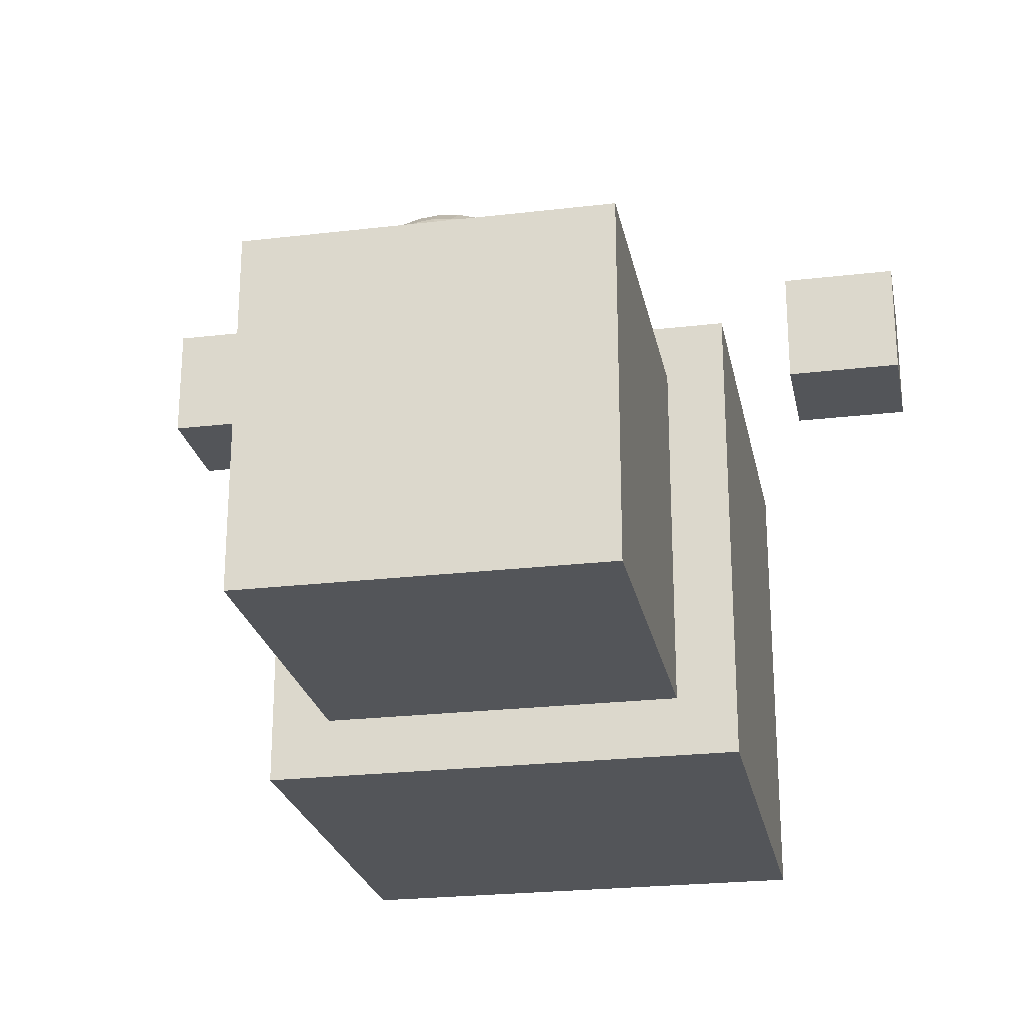
<metadata>
{"format":"obj","ext":"obj","renderer":"f3d","projection":"perspective","resolution":1024,"background":"white","views":[{"elev":-24.1,"azim":-168.9,"up":"+Z"}]}
</metadata>
<code>
o Cube
v 0.5 1 -0.5
v 0.5 0 -0.5
v 0.5 1 0.5
v 0.5 0 0.5
v -0.5 1 -0.5
v -0.5 0 -0.5
v -0.5 1 0.5
v -0.5 0 0.5
f 1 5 7 3
f 4 3 7 8
f 8 7 5 6
f 6 2 4 8
f 2 1 3 4
f 6 5 1 2
o Cube.001
v 0.375 1.75 -0.375
v 0.375 1 -0.375
v 0.375 1.75 0.375
v 0.375 1 0.375
v -0.375 1.75 -0.375
v -0.375 1 -0.375
v -0.375 1.75 0.375
v -0.375 1 0.375
f 9 13 15 11
f 12 11 15 16
f 16 15 13 14
f 14 10 12 16
f 10 9 11 12
f 14 13 9 10
o Sphere
v 0 1.745 0.2012
v 0 1.731 0.1543
v 0 1.708 0.1111
v 0 1.677 0.07322
v 0 1.639 0.04213
v 0 1.596 0.01903
v 0 1.549 0.004804
v 0 1.5 0
v 0 1.451 0.004804
v 0 1.292 0.1111
v 0.009515 1.745 0.2022
v 0.01866 1.731 0.1562
v 0.0271 1.708 0.1138
v 0.03449 1.677 0.07662
v 0.04055 1.639 0.04613
v 0.04506 1.596 0.02347
v 0.04784 1.549 0.009515
v 0.04877 1.5 0.004804
v 0.04784 1.451 0.009515
v 0.04506 1.404 0.02347
v 0.04055 1.361 0.04613
v 0.03449 1.323 0.07662
v 0.0271 1.292 0.1138
v 0.01866 1.269 0.1562
v 0.009515 1.255 0.2022
v 0.01866 1.745 0.2049
v 0.03661 1.731 0.1616
v 0.05315 1.708 0.1217
v 0.06765 1.677 0.08668
v 0.07955 1.639 0.05796
v 0.08839 1.596 0.03661
v 0.09383 1.549 0.02347
v 0.09567 1.5 0.01903
v 0.09383 1.451 0.02347
v 0.08839 1.404 0.03661
v 0.07955 1.361 0.05796
v 0.06765 1.323 0.08668
v 0.05315 1.292 0.1217
v 0.03661 1.269 0.1616
v 0.01866 1.255 0.2049
v 0.0271 1.745 0.2094
v 0.05315 1.731 0.1705
v 0.07716 1.708 0.1345
v 0.09821 1.677 0.103
v 0.1155 1.639 0.07716
v 0.1283 1.596 0.05796
v 0.1362 1.549 0.04613
v 0.1389 1.5 0.04213
v 0.1362 1.451 0.04613
v 0.1283 1.404 0.05796
v 0.1155 1.361 0.07716
v 0.09821 1.323 0.103
v 0.07716 1.292 0.1345
v 0.05315 1.269 0.1705
v 0.0271 1.255 0.2094
v 0.03449 1.745 0.2155
v 0.06765 1.731 0.1824
v 0.09821 1.708 0.1518
v 0.125 1.677 0.125
v 0.147 1.639 0.103
v 0.1633 1.596 0.08668
v 0.1734 1.549 0.07662
v 0.1768 1.5 0.07322
v 0.1734 1.451 0.07662
v 0.1633 1.404 0.08668
v 0.147 1.361 0.103
v 0.125 1.323 0.125
v 0.09821 1.292 0.1518
v 0.06765 1.269 0.1824
v 0.03449 1.255 0.2155
v 0.04055 1.745 0.2229
v 0.07955 1.731 0.1968
v 0.1155 1.708 0.1728
v 0.147 1.677 0.1518
v 0.1728 1.639 0.1345
v 0.192 1.596 0.1217
v 0.2039 1.549 0.1138
v 0.2079 1.5 0.1111
v 0.2039 1.451 0.1138
v 0.192 1.404 0.1217
v 0.1728 1.361 0.1345
v 0.147 1.323 0.1518
v 0.1155 1.292 0.1728
v 0.07955 1.269 0.1968
v 0.04055 1.255 0.2229
v 0.04506 1.745 0.2313
v 0.08839 1.731 0.2134
v 0.1283 1.708 0.1968
v 0.1633 1.677 0.1824
v 0.192 1.639 0.1705
v 0.2134 1.596 0.1616
v 0.2265 1.549 0.1562
v 0.231 1.5 0.1543
v 0.2265 1.451 0.1562
v 0.2134 1.404 0.1616
v 0.192 1.361 0.1705
v 0.1633 1.323 0.1824
v 0.1283 1.292 0.1968
v 0.08839 1.269 0.2134
v 0.04506 1.255 0.2313
v 0.04784 1.745 0.2405
v 0.09383 1.731 0.2313
v 0.1362 1.708 0.2229
v 0.1734 1.677 0.2155
v 0.2039 1.639 0.2094
v 0.2265 1.596 0.2049
v 0.2405 1.549 0.2022
v 0.2452 1.5 0.2012
v 0.2405 1.451 0.2022
v 0.2265 1.404 0.2049
v 0.2039 1.361 0.2094
v 0.1734 1.323 0.2155
v 0.1362 1.292 0.2229
v 0.09383 1.269 0.2313
v 0.04784 1.255 0.2405
v 0.04877 1.745 0.25
v 0.09567 1.731 0.25
v 0.1389 1.708 0.25
v 0.1768 1.677 0.25
v 0.2079 1.639 0.25
v 0.231 1.596 0.25
v 0.2452 1.549 0.25
v 0.25 1.5 0.25
v 0.2452 1.451 0.25
v 0.231 1.404 0.25
v 0.2079 1.361 0.25
v 0.1768 1.323 0.25
v 0.1389 1.292 0.25
v 0.09567 1.269 0.25
v 0.04877 1.255 0.25
v 0.04784 1.745 0.2595
v 0.09383 1.731 0.2687
v 0.1362 1.708 0.2771
v 0.1734 1.677 0.2845
v 0.2039 1.639 0.2906
v 0.2265 1.596 0.2951
v 0.2405 1.549 0.2978
v 0.2452 1.5 0.2988
v 0.2405 1.451 0.2978
v 0.2265 1.404 0.2951
v 0.2039 1.361 0.2906
v 0.1734 1.323 0.2845
v 0.1362 1.292 0.2771
v 0.09383 1.269 0.2687
v 0.04784 1.255 0.2595
v 0.04506 1.745 0.2687
v 0.08839 1.731 0.2866
v 0.1283 1.708 0.3032
v 0.1633 1.677 0.3176
v 0.192 1.639 0.3295
v 0.2134 1.596 0.3384
v 0.2265 1.549 0.3438
v 0.231 1.5 0.3457
v 0.2265 1.451 0.3438
v 0.2134 1.404 0.3384
v 0.192 1.361 0.3295
v 0.1633 1.323 0.3176
v 0.1283 1.292 0.3032
v 0.08839 1.269 0.2866
v 0.04506 1.255 0.2687
v 0.04055 1.745 0.2771
v 0.07955 1.731 0.3032
v 0.1155 1.708 0.3272
v 0.147 1.677 0.3482
v 0.1728 1.639 0.3655
v 0.192 1.596 0.3783
v 0.2039 1.549 0.3862
v 0.2079 1.5 0.3889
v 0.2039 1.451 0.3862
v 0.192 1.404 0.3783
v 0.1728 1.361 0.3655
v 0.147 1.323 0.3482
v 0.1155 1.292 0.3272
v 0.07955 1.269 0.3032
v 0.04055 1.255 0.2771
v 0.03449 1.745 0.2845
v 0.06765 1.731 0.3176
v 0.09821 1.708 0.3482
v 0.125 1.677 0.375
v 0.147 1.639 0.397
v 0.1633 1.596 0.4133
v 0.1734 1.549 0.4234
v 0.1768 1.5 0.4268
v 0.1734 1.451 0.4234
v 0.1633 1.404 0.4133
v 0.147 1.361 0.397
v 0.125 1.323 0.375
v 0.09821 1.292 0.3482
v 0.06765 1.269 0.3176
v 0.03449 1.255 0.2845
v 0.0271 1.745 0.2906
v 0.05315 1.731 0.3295
v 0.07716 1.708 0.3655
v 0.09821 1.677 0.397
v 0.1155 1.639 0.4228
v 0.1283 1.596 0.442
v 0.1362 1.549 0.4539
v 0.1389 1.5 0.4579
v 0.1362 1.451 0.4539
v 0.1283 1.404 0.442
v 0.1155 1.361 0.4228
v 0.09821 1.323 0.397
v 0.07716 1.292 0.3655
v 0.05315 1.269 0.3295
v 0.0271 1.255 0.2906
v 0 1.25 0.25
v 0.01866 1.745 0.2951
v 0.03661 1.731 0.3384
v 0.05315 1.708 0.3783
v 0.06765 1.677 0.4133
v 0.07955 1.639 0.442
v 0.08839 1.596 0.4634
v 0.09383 1.549 0.4765
v 0.09567 1.5 0.481
v 0.09383 1.451 0.4765
v 0.08839 1.404 0.4634
v 0.07955 1.361 0.442
v 0.06765 1.323 0.4133
v 0.05315 1.292 0.3783
v 0.03661 1.269 0.3384
v 0.01866 1.255 0.2951
v 0.009515 1.745 0.2978
v 0.01866 1.731 0.3438
v 0.0271 1.708 0.3862
v 0.03449 1.677 0.4234
v 0.04055 1.639 0.4539
v 0.04506 1.596 0.4765
v 0.04784 1.549 0.4905
v 0.04877 1.5 0.4952
v 0.04784 1.451 0.4905
v 0.04506 1.404 0.4765
v 0.04055 1.361 0.4539
v 0.03449 1.323 0.4234
v 0.0271 1.292 0.3862
v 0.01866 1.269 0.3438
v 0.009515 1.255 0.2978
v -0 1.745 0.2988
v 0 1.731 0.3457
v 0 1.708 0.3889
v -0 1.677 0.4268
v -0 1.639 0.4579
v 0 1.596 0.481
v -0 1.549 0.4952
v -0 1.5 0.5
v -0 1.451 0.4952
v 0 1.404 0.481
v -0 1.361 0.4579
v -0 1.323 0.4268
v -0 1.292 0.3889
v 0 1.269 0.3457
v 0 1.255 0.2988
v -0.009515 1.745 0.2978
v -0.01866 1.731 0.3438
v -0.0271 1.708 0.3862
v -0.03449 1.677 0.4234
v -0.04055 1.639 0.4539
v -0.04506 1.596 0.4765
v -0.04784 1.549 0.4905
v -0.04877 1.5 0.4952
v -0.04784 1.451 0.4905
v -0.04506 1.404 0.4765
v -0.04055 1.361 0.4539
v -0.03449 1.323 0.4234
v -0.0271 1.292 0.3862
v -0.01866 1.269 0.3438
v -0.009515 1.255 0.2978
v -0.01866 1.745 0.2951
v -0.03661 1.731 0.3384
v -0.05315 1.708 0.3783
v -0.06765 1.677 0.4133
v -0.07955 1.639 0.442
v -0.08839 1.596 0.4634
v -0.09383 1.549 0.4765
v -0.09567 1.5 0.481
v -0.09383 1.451 0.4765
v -0.08839 1.404 0.4634
v -0.07955 1.361 0.442
v -0.06765 1.323 0.4133
v -0.05315 1.292 0.3783
v -0.03661 1.269 0.3384
v -0.01866 1.255 0.2951
v -0.0271 1.745 0.2906
v -0.05315 1.731 0.3295
v -0.07716 1.708 0.3655
v -0.09821 1.677 0.397
v -0.1155 1.639 0.4228
v -0.1283 1.596 0.442
v -0.1362 1.549 0.4539
v -0.1389 1.5 0.4579
v -0.1362 1.451 0.4539
v -0.1283 1.404 0.442
v -0.1155 1.361 0.4228
v -0.09821 1.323 0.397
v -0.07716 1.292 0.3655
v -0.05315 1.269 0.3295
v -0.0271 1.255 0.2906
v -0 1.75 0.25
v -0.03449 1.745 0.2845
v -0.06765 1.731 0.3176
v -0.09821 1.708 0.3482
v -0.125 1.677 0.375
v -0.147 1.639 0.397
v -0.1633 1.596 0.4133
v -0.1734 1.549 0.4234
v -0.1768 1.5 0.4268
v -0.1734 1.451 0.4234
v -0.1633 1.404 0.4133
v -0.147 1.361 0.397
v -0.125 1.323 0.375
v -0.09821 1.292 0.3482
v -0.06765 1.269 0.3176
v -0.03449 1.255 0.2845
v -0.04055 1.745 0.2771
v -0.07955 1.731 0.3032
v -0.1155 1.708 0.3272
v -0.147 1.677 0.3482
v -0.1728 1.639 0.3655
v -0.192 1.596 0.3783
v -0.2039 1.549 0.3862
v -0.2079 1.5 0.3889
v -0.2039 1.451 0.3862
v -0.192 1.404 0.3783
v -0.1728 1.361 0.3655
v -0.147 1.323 0.3482
v -0.1155 1.292 0.3272
v -0.07955 1.269 0.3032
v -0.04055 1.255 0.2771
v -0.04506 1.745 0.2687
v -0.08839 1.731 0.2866
v -0.1283 1.708 0.3032
v -0.1633 1.677 0.3176
v -0.192 1.639 0.3295
v -0.2134 1.596 0.3384
v -0.2265 1.549 0.3438
v -0.231 1.5 0.3457
v -0.2265 1.451 0.3438
v -0.2134 1.404 0.3384
v -0.192 1.361 0.3295
v -0.1633 1.323 0.3176
v -0.1283 1.292 0.3032
v -0.08839 1.269 0.2866
v -0.04506 1.255 0.2687
v -0.04784 1.745 0.2595
v -0.09383 1.731 0.2687
v -0.1362 1.708 0.2771
v -0.1734 1.677 0.2845
v -0.2039 1.639 0.2906
v -0.2265 1.596 0.2951
v -0.2405 1.549 0.2978
v -0.2452 1.5 0.2988
v -0.2405 1.451 0.2978
v -0.2265 1.404 0.2951
v -0.2039 1.361 0.2906
v -0.1734 1.323 0.2845
v -0.1362 1.292 0.2771
v -0.09383 1.269 0.2687
v -0.04784 1.255 0.2595
v -0.04877 1.745 0.25
v -0.09567 1.731 0.25
v -0.1389 1.708 0.25
v -0.1768 1.677 0.25
v -0.2079 1.639 0.25
v -0.231 1.596 0.25
v -0.2452 1.549 0.25
v -0.25 1.5 0.25
v -0.2452 1.451 0.25
v -0.231 1.404 0.25
v -0.2079 1.361 0.25
v -0.1768 1.323 0.25
v -0.1389 1.292 0.25
v -0.09567 1.269 0.25
v -0.04877 1.255 0.25
v -0.04784 1.745 0.2405
v -0.09383 1.731 0.2313
v -0.1362 1.708 0.2229
v -0.1734 1.677 0.2155
v -0.2039 1.639 0.2094
v -0.2265 1.596 0.2049
v -0.2405 1.549 0.2022
v -0.2452 1.5 0.2012
v -0.2405 1.451 0.2022
v -0.2265 1.404 0.2049
v -0.2039 1.361 0.2094
v -0.1734 1.323 0.2155
v -0.1362 1.292 0.2229
v -0.09383 1.269 0.2313
v -0.04784 1.255 0.2405
v -0.04506 1.745 0.2313
v -0.08839 1.731 0.2134
v -0.1283 1.708 0.1968
v -0.1633 1.677 0.1824
v -0.192 1.639 0.1705
v -0.2134 1.596 0.1616
v -0.2265 1.549 0.1562
v -0.231 1.5 0.1543
v -0.2265 1.451 0.1562
v -0.2134 1.404 0.1616
v -0.192 1.361 0.1705
v -0.1633 1.323 0.1824
v -0.1283 1.292 0.1968
v -0.08839 1.269 0.2134
v -0.04506 1.255 0.2313
v -0.04055 1.745 0.2229
v -0.07955 1.731 0.1968
v -0.1155 1.708 0.1728
v -0.147 1.677 0.1518
v -0.1728 1.639 0.1345
v -0.192 1.596 0.1217
v -0.2039 1.549 0.1138
v -0.2079 1.5 0.1111
v -0.2039 1.451 0.1138
v -0.192 1.404 0.1217
v -0.1728 1.361 0.1345
v -0.147 1.323 0.1518
v -0.1155 1.292 0.1728
v -0.07955 1.269 0.1968
v -0.04055 1.255 0.2229
v -0.03449 1.745 0.2155
v -0.06765 1.731 0.1824
v -0.09821 1.708 0.1518
v -0.125 1.677 0.125
v -0.147 1.639 0.103
v -0.1633 1.596 0.08668
v -0.1734 1.549 0.07662
v -0.1768 1.5 0.07322
v -0.1734 1.451 0.07662
v -0.1633 1.404 0.08668
v -0.147 1.361 0.103
v -0.125 1.323 0.125
v -0.09821 1.292 0.1518
v -0.06765 1.269 0.1824
v -0.03449 1.255 0.2155
v -0.0271 1.745 0.2094
v -0.05315 1.731 0.1705
v -0.07716 1.708 0.1345
v -0.09821 1.677 0.103
v -0.1155 1.639 0.07716
v -0.1283 1.596 0.05796
v -0.1362 1.549 0.04613
v -0.1389 1.5 0.04213
v -0.1362 1.451 0.04613
v -0.1283 1.404 0.05796
v -0.1155 1.361 0.07716
v -0.09821 1.323 0.103
v -0.07716 1.292 0.1345
v -0.05315 1.269 0.1705
v -0.0271 1.255 0.2094
v -0.01866 1.745 0.2049
v -0.03661 1.731 0.1616
v -0.05315 1.708 0.1217
v -0.06765 1.677 0.08668
v -0.07955 1.639 0.05796
v -0.08839 1.596 0.03661
v -0.09383 1.549 0.02347
v -0.09567 1.5 0.01903
v -0.09383 1.451 0.02347
v -0.08839 1.404 0.03661
v -0.07955 1.361 0.05796
v -0.06765 1.323 0.08668
v -0.05315 1.292 0.1217
v -0.03661 1.269 0.1616
v -0.01866 1.255 0.2049
v -0.009515 1.745 0.2022
v -0.01866 1.731 0.1562
v -0.0271 1.708 0.1138
v -0.03449 1.677 0.07662
v -0.04055 1.639 0.04613
v -0.04506 1.596 0.02347
v -0.04784 1.549 0.009515
v -0.04877 1.5 0.004804
v -0.04784 1.451 0.009515
v -0.04506 1.404 0.02347
v -0.04055 1.361 0.04613
v -0.03449 1.323 0.07662
v -0.0271 1.292 0.1138
v -0.01866 1.269 0.1562
v -0.009515 1.255 0.2022
v 0 1.404 0.01903
v 0 1.361 0.04213
v 0 1.323 0.07322
v 0 1.269 0.1543
v 0 1.255 0.2012
f 25 24 34 35
f 18 17 27 28
f 494 25 35 36
f 19 18 28 29
f 495 494 36 37
f 20 19 29 30
f 496 495 37 38
f 21 20 30 31
f 26 496 38 39
f 22 21 31 32
f 497 26 39 40
f 23 22 32 33
f 498 497 40 41
f 24 23 33 34
f 17 313 27
f 222 498 41
f 34 33 48 49
f 27 313 42
f 222 41 56
f 35 34 49 50
f 28 27 42 43
f 36 35 50 51
f 29 28 43 44
f 37 36 51 52
f 30 29 44 45
f 38 37 52 53
f 31 30 45 46
f 39 38 53 54
f 32 31 46 47
f 40 39 54 55
f 33 32 47 48
f 41 40 55 56
f 53 52 67 68
f 46 45 60 61
f 54 53 68 69
f 47 46 61 62
f 55 54 69 70
f 48 47 62 63
f 56 55 70 71
f 49 48 63 64
f 42 313 57
f 222 56 71
f 50 49 64 65
f 43 42 57 58
f 51 50 65 66
f 44 43 58 59
f 52 51 66 67
f 45 44 59 60
f 57 313 72
f 222 71 86
f 65 64 79 80
f 58 57 72 73
f 66 65 80 81
f 59 58 73 74
f 67 66 81 82
f 60 59 74 75
f 68 67 82 83
f 61 60 75 76
f 69 68 83 84
f 62 61 76 77
f 70 69 84 85
f 63 62 77 78
f 71 70 85 86
f 64 63 78 79
f 76 75 90 91
f 84 83 98 99
f 77 76 91 92
f 85 84 99 100
f 78 77 92 93
f 86 85 100 101
f 79 78 93 94
f 72 313 87
f 222 86 101
f 80 79 94 95
f 73 72 87 88
f 81 80 95 96
f 74 73 88 89
f 82 81 96 97
f 75 74 89 90
f 83 82 97 98
f 95 94 109 110
f 88 87 102 103
f 96 95 110 111
f 89 88 103 104
f 97 96 111 112
f 90 89 104 105
f 98 97 112 113
f 91 90 105 106
f 99 98 113 114
f 92 91 106 107
f 100 99 114 115
f 93 92 107 108
f 101 100 115 116
f 94 93 108 109
f 87 313 102
f 222 101 116
f 114 113 128 129
f 107 106 121 122
f 115 114 129 130
f 108 107 122 123
f 116 115 130 131
f 109 108 123 124
f 102 313 117
f 222 116 131
f 110 109 124 125
f 103 102 117 118
f 111 110 125 126
f 104 103 118 119
f 112 111 126 127
f 105 104 119 120
f 113 112 127 128
f 106 105 120 121
f 126 125 140 141
f 119 118 133 134
f 127 126 141 142
f 120 119 134 135
f 128 127 142 143
f 121 120 135 136
f 129 128 143 144
f 122 121 136 137
f 130 129 144 145
f 123 122 137 138
f 131 130 145 146
f 124 123 138 139
f 117 313 132
f 222 131 146
f 125 124 139 140
f 118 117 132 133
f 145 144 159 160
f 138 137 152 153
f 146 145 160 161
f 139 138 153 154
f 132 313 147
f 222 146 161
f 140 139 154 155
f 133 132 147 148
f 141 140 155 156
f 134 133 148 149
f 142 141 156 157
f 135 134 149 150
f 143 142 157 158
f 136 135 150 151
f 144 143 158 159
f 137 136 151 152
f 149 148 163 164
f 157 156 171 172
f 150 149 164 165
f 158 157 172 173
f 151 150 165 166
f 159 158 173 174
f 152 151 166 167
f 160 159 174 175
f 153 152 167 168
f 161 160 175 176
f 154 153 168 169
f 147 313 162
f 222 161 176
f 155 154 169 170
f 148 147 162 163
f 156 155 170 171
f 168 167 182 183
f 176 175 190 191
f 169 168 183 184
f 162 313 177
f 222 176 191
f 170 169 184 185
f 163 162 177 178
f 171 170 185 186
f 164 163 178 179
f 172 171 186 187
f 165 164 179 180
f 173 172 187 188
f 166 165 180 181
f 174 173 188 189
f 167 166 181 182
f 175 174 189 190
f 187 186 201 202
f 180 179 194 195
f 188 187 202 203
f 181 180 195 196
f 189 188 203 204
f 182 181 196 197
f 190 189 204 205
f 183 182 197 198
f 191 190 205 206
f 184 183 198 199
f 177 313 192
f 222 191 206
f 185 184 199 200
f 178 177 192 193
f 186 185 200 201
f 179 178 193 194
f 206 205 220 221
f 199 198 213 214
f 192 313 207
f 222 206 221
f 200 199 214 215
f 193 192 207 208
f 201 200 215 216
f 194 193 208 209
f 202 201 216 217
f 195 194 209 210
f 203 202 217 218
f 196 195 210 211
f 204 203 218 219
f 197 196 211 212
f 205 204 219 220
f 198 197 212 213
f 210 209 225 226
f 218 217 233 234
f 211 210 226 227
f 219 218 234 235
f 212 211 227 228
f 220 219 235 236
f 213 212 228 229
f 221 220 236 237
f 214 213 229 230
f 207 313 223
f 222 221 237
f 215 214 230 231
f 208 207 223 224
f 216 215 231 232
f 209 208 224 225
f 217 216 232 233
f 230 229 244 245
f 223 313 238
f 222 237 252
f 231 230 245 246
f 224 223 238 239
f 232 231 246 247
f 225 224 239 240
f 233 232 247 248
f 226 225 240 241
f 234 233 248 249
f 227 226 241 242
f 235 234 249 250
f 228 227 242 243
f 236 235 250 251
f 229 228 243 244
f 237 236 251 252
f 249 248 263 264
f 242 241 256 257
f 250 249 264 265
f 243 242 257 258
f 251 250 265 266
f 244 243 258 259
f 252 251 266 267
f 245 244 259 260
f 238 313 253
f 222 252 267
f 246 245 260 261
f 239 238 253 254
f 247 246 261 262
f 240 239 254 255
f 248 247 262 263
f 241 240 255 256
f 222 267 282
f 261 260 275 276
f 254 253 268 269
f 262 261 276 277
f 255 254 269 270
f 263 262 277 278
f 256 255 270 271
f 264 263 278 279
f 257 256 271 272
f 265 264 279 280
f 258 257 272 273
f 266 265 280 281
f 259 258 273 274
f 267 266 281 282
f 260 259 274 275
f 253 313 268
f 280 279 294 295
f 273 272 287 288
f 281 280 295 296
f 274 273 288 289
f 282 281 296 297
f 275 274 289 290
f 268 313 283
f 222 282 297
f 276 275 290 291
f 269 268 283 284
f 277 276 291 292
f 270 269 284 285
f 278 277 292 293
f 271 270 285 286
f 279 278 293 294
f 272 271 286 287
f 284 283 298 299
f 292 291 306 307
f 285 284 299 300
f 293 292 307 308
f 286 285 300 301
f 294 293 308 309
f 287 286 301 302
f 295 294 309 310
f 288 287 302 303
f 296 295 310 311
f 289 288 303 304
f 297 296 311 312
f 290 289 304 305
f 283 313 298
f 222 297 312
f 291 290 305 306
f 303 302 318 319
f 311 310 326 327
f 304 303 319 320
f 312 311 327 328
f 305 304 320 321
f 298 313 314
f 222 312 328
f 306 305 321 322
f 299 298 314 315
f 307 306 322 323
f 300 299 315 316
f 308 307 323 324
f 301 300 316 317
f 309 308 324 325
f 302 301 317 318
f 310 309 325 326
f 323 322 337 338
f 316 315 330 331
f 324 323 338 339
f 317 316 331 332
f 325 324 339 340
f 318 317 332 333
f 326 325 340 341
f 319 318 333 334
f 327 326 341 342
f 320 319 334 335
f 328 327 342 343
f 321 320 335 336
f 314 313 329
f 222 328 343
f 322 321 336 337
f 315 314 329 330
f 342 341 356 357
f 335 334 349 350
f 343 342 357 358
f 336 335 350 351
f 329 313 344
f 222 343 358
f 337 336 351 352
f 330 329 344 345
f 338 337 352 353
f 331 330 345 346
f 339 338 353 354
f 332 331 346 347
f 340 339 354 355
f 333 332 347 348
f 341 340 355 356
f 334 333 348 349
f 346 345 360 361
f 354 353 368 369
f 347 346 361 362
f 355 354 369 370
f 348 347 362 363
f 356 355 370 371
f 349 348 363 364
f 357 356 371 372
f 350 349 364 365
f 358 357 372 373
f 351 350 365 366
f 344 313 359
f 222 358 373
f 352 351 366 367
f 345 344 359 360
f 353 352 367 368
f 365 364 379 380
f 373 372 387 388
f 366 365 380 381
f 359 313 374
f 222 373 388
f 367 366 381 382
f 360 359 374 375
f 368 367 382 383
f 361 360 375 376
f 369 368 383 384
f 362 361 376 377
f 370 369 384 385
f 363 362 377 378
f 371 370 385 386
f 364 363 378 379
f 372 371 386 387
f 384 383 398 399
f 377 376 391 392
f 385 384 399 400
f 378 377 392 393
f 386 385 400 401
f 379 378 393 394
f 387 386 401 402
f 380 379 394 395
f 388 387 402 403
f 381 380 395 396
f 374 313 389
f 222 388 403
f 382 381 396 397
f 375 374 389 390
f 383 382 397 398
f 376 375 390 391
f 403 402 417 418
f 396 395 410 411
f 389 313 404
f 222 403 418
f 397 396 411 412
f 390 389 404 405
f 398 397 412 413
f 391 390 405 406
f 399 398 413 414
f 392 391 406 407
f 400 399 414 415
f 393 392 407 408
f 401 400 415 416
f 394 393 408 409
f 402 401 416 417
f 395 394 409 410
f 415 414 429 430
f 408 407 422 423
f 416 415 430 431
f 409 408 423 424
f 417 416 431 432
f 410 409 424 425
f 418 417 432 433
f 411 410 425 426
f 404 313 419
f 222 418 433
f 412 411 426 427
f 405 404 419 420
f 413 412 427 428
f 406 405 420 421
f 414 413 428 429
f 407 406 421 422
f 419 313 434
f 222 433 448
f 427 426 441 442
f 420 419 434 435
f 428 427 442 443
f 421 420 435 436
f 429 428 443 444
f 422 421 436 437
f 430 429 444 445
f 423 422 437 438
f 431 430 445 446
f 424 423 438 439
f 432 431 446 447
f 425 424 439 440
f 433 432 447 448
f 426 425 440 441
f 438 437 452 453
f 446 445 460 461
f 439 438 453 454
f 447 446 461 462
f 440 439 454 455
f 448 447 462 463
f 441 440 455 456
f 434 313 449
f 222 448 463
f 442 441 456 457
f 435 434 449 450
f 443 442 457 458
f 436 435 450 451
f 444 443 458 459
f 437 436 451 452
f 445 444 459 460
f 457 456 471 472
f 450 449 464 465
f 458 457 472 473
f 451 450 465 466
f 459 458 473 474
f 452 451 466 467
f 460 459 474 475
f 453 452 467 468
f 461 460 475 476
f 454 453 468 469
f 462 461 476 477
f 455 454 469 470
f 463 462 477 478
f 456 455 470 471
f 449 313 464
f 222 463 478
f 476 475 490 491
f 469 468 483 484
f 477 476 491 492
f 470 469 484 485
f 478 477 492 493
f 471 470 485 486
f 464 313 479
f 222 478 493
f 472 471 486 487
f 465 464 479 480
f 473 472 487 488
f 466 465 480 481
f 474 473 488 489
f 467 466 481 482
f 475 474 489 490
f 468 467 482 483
f 480 479 17 18
f 488 487 25 494
f 481 480 18 19
f 489 488 494 495
f 482 481 19 20
f 490 489 495 496
f 483 482 20 21
f 491 490 496 26
f 484 483 21 22
f 492 491 26 497
f 485 484 22 23
f 493 492 497 498
f 486 485 23 24
f 479 313 17
f 222 493 498
f 487 486 24 25
o Cube.002
v 0.875 0.675 0.525
v 0.875 0.425 0.525
v 0.875 0.675 0.775
v 0.875 0.425 0.775
v 0.625 0.675 0.525
v 0.625 0.425 0.525
v 0.625 0.675 0.775
v 0.625 0.425 0.775
f 499 503 505 501
f 502 501 505 506
f 506 505 503 504
f 504 500 502 506
f 500 499 501 502
f 504 503 499 500
o Cube.003
v -0.625 0.675 0.525
v -0.625 0.425 0.525
v -0.625 0.675 0.775
v -0.625 0.425 0.775
v -0.875 0.675 0.525
v -0.875 0.425 0.525
v -0.875 0.675 0.775
v -0.875 0.425 0.775
f 507 511 513 509
f 510 509 513 514
f 514 513 511 512
f 512 508 510 514
f 508 507 509 510
f 512 511 507 508

</code>
